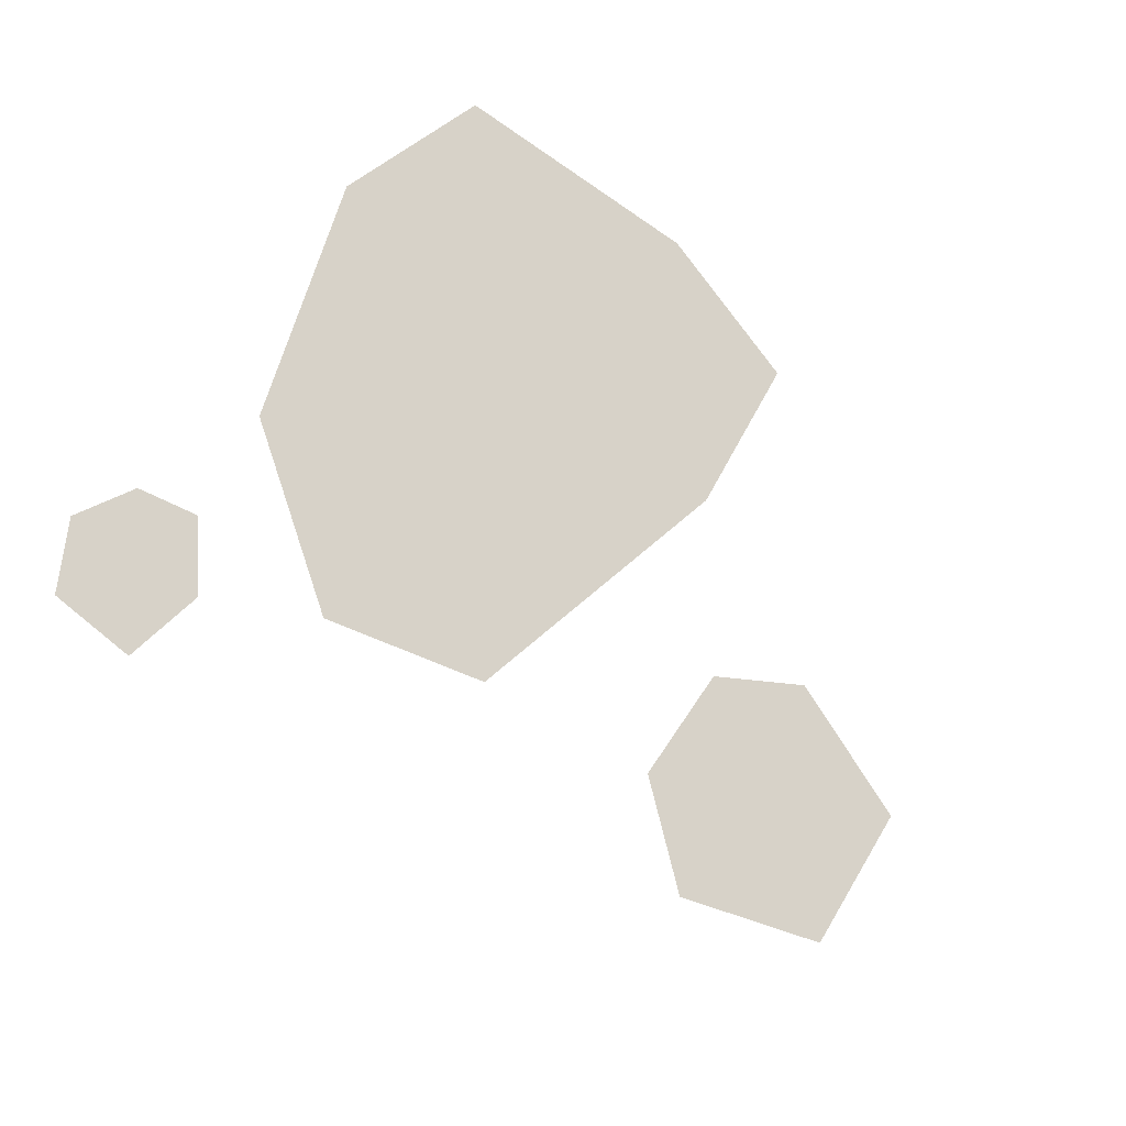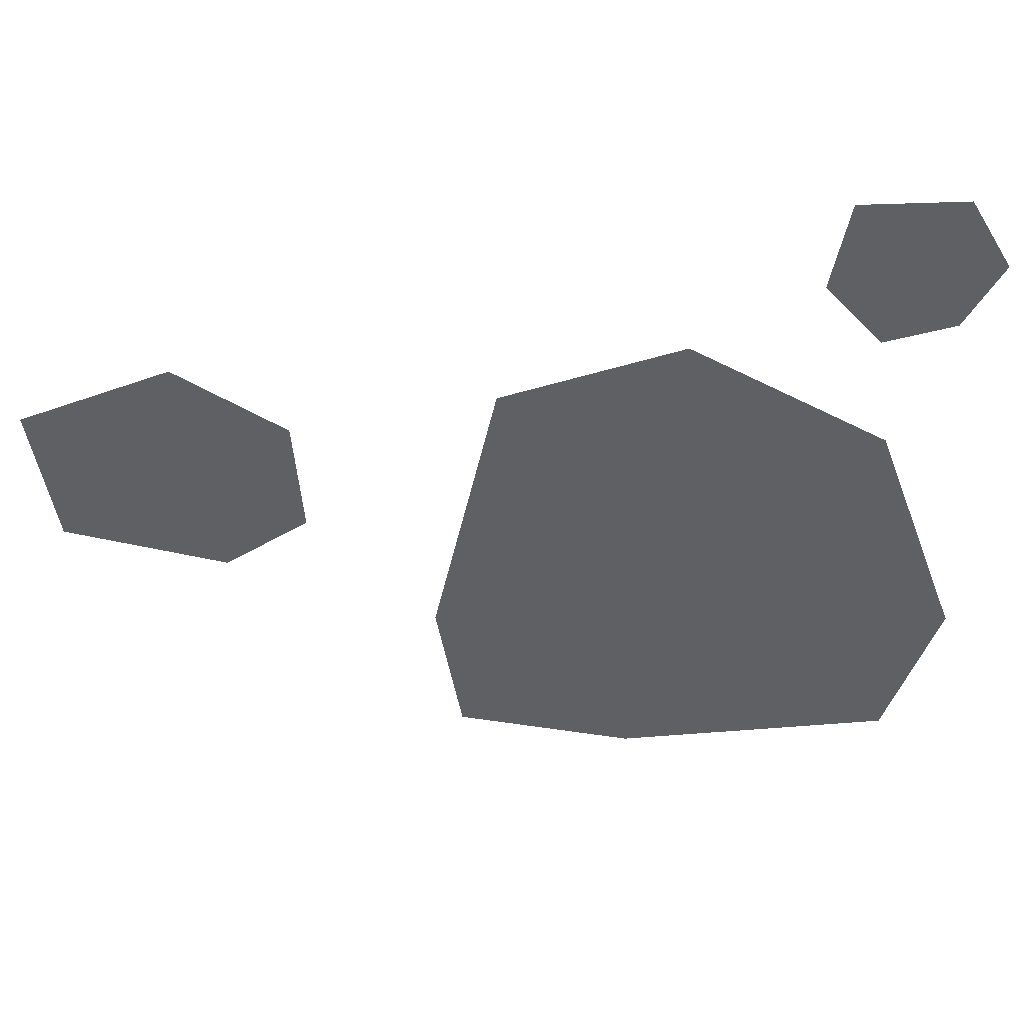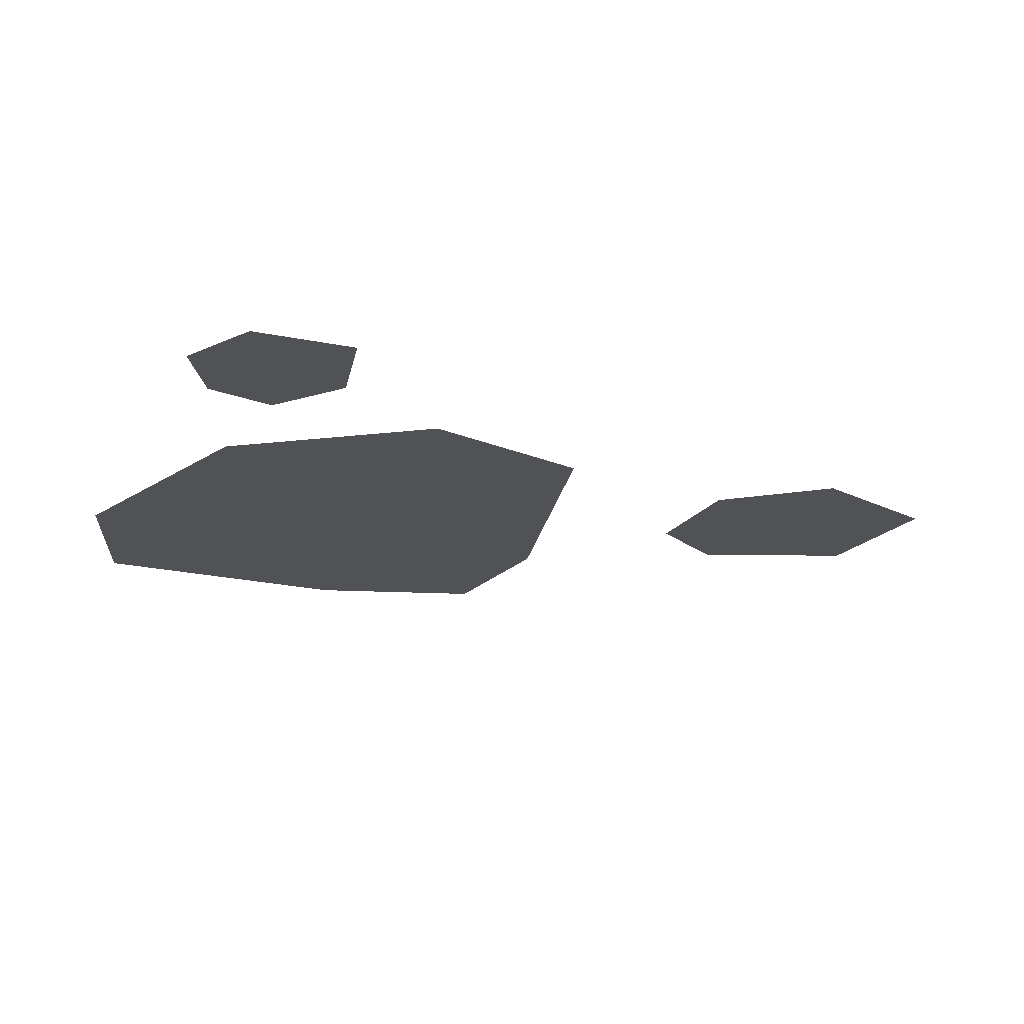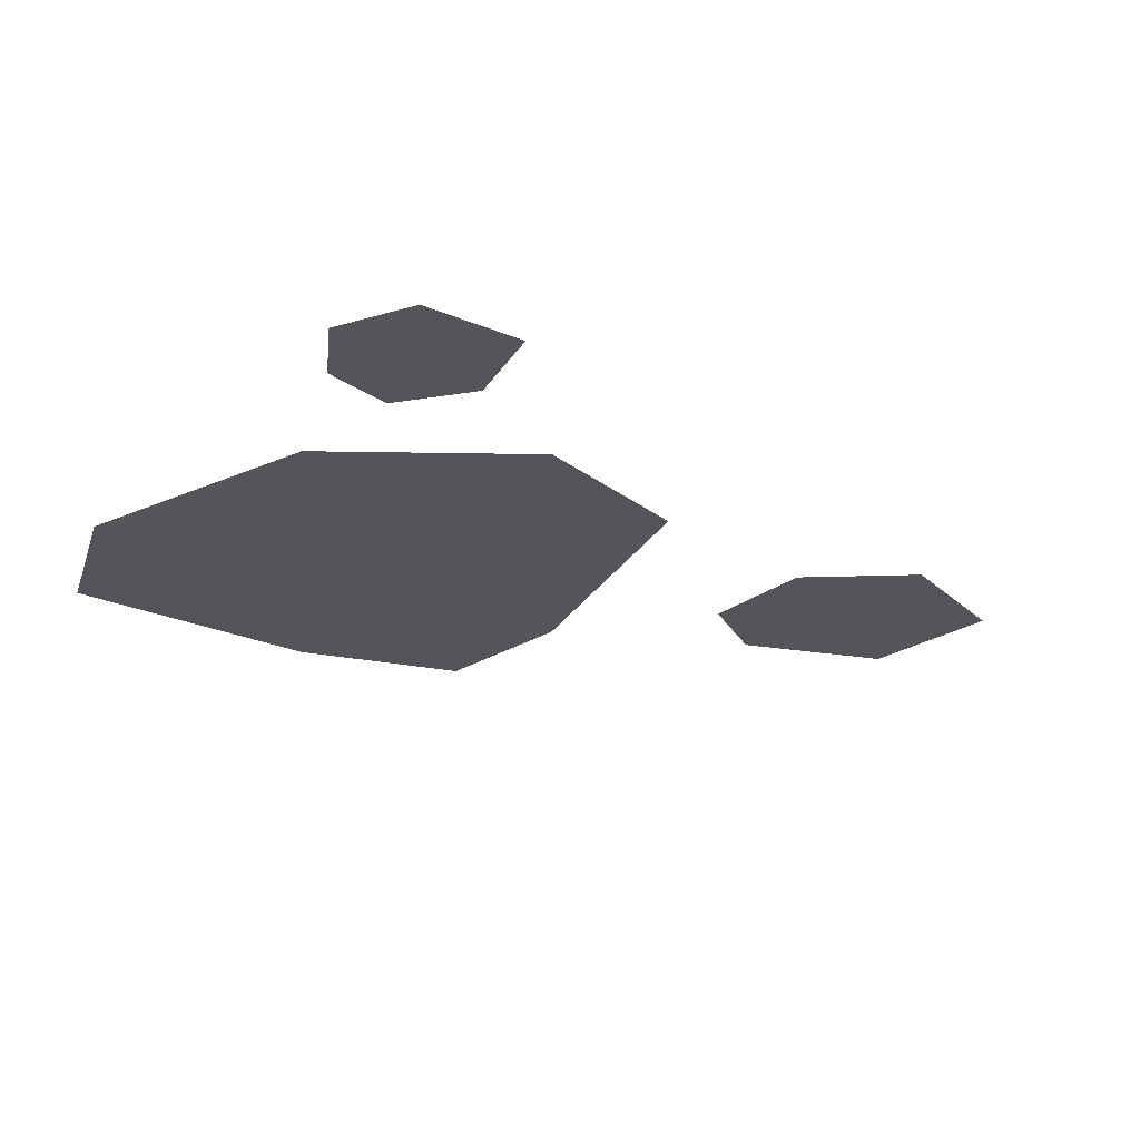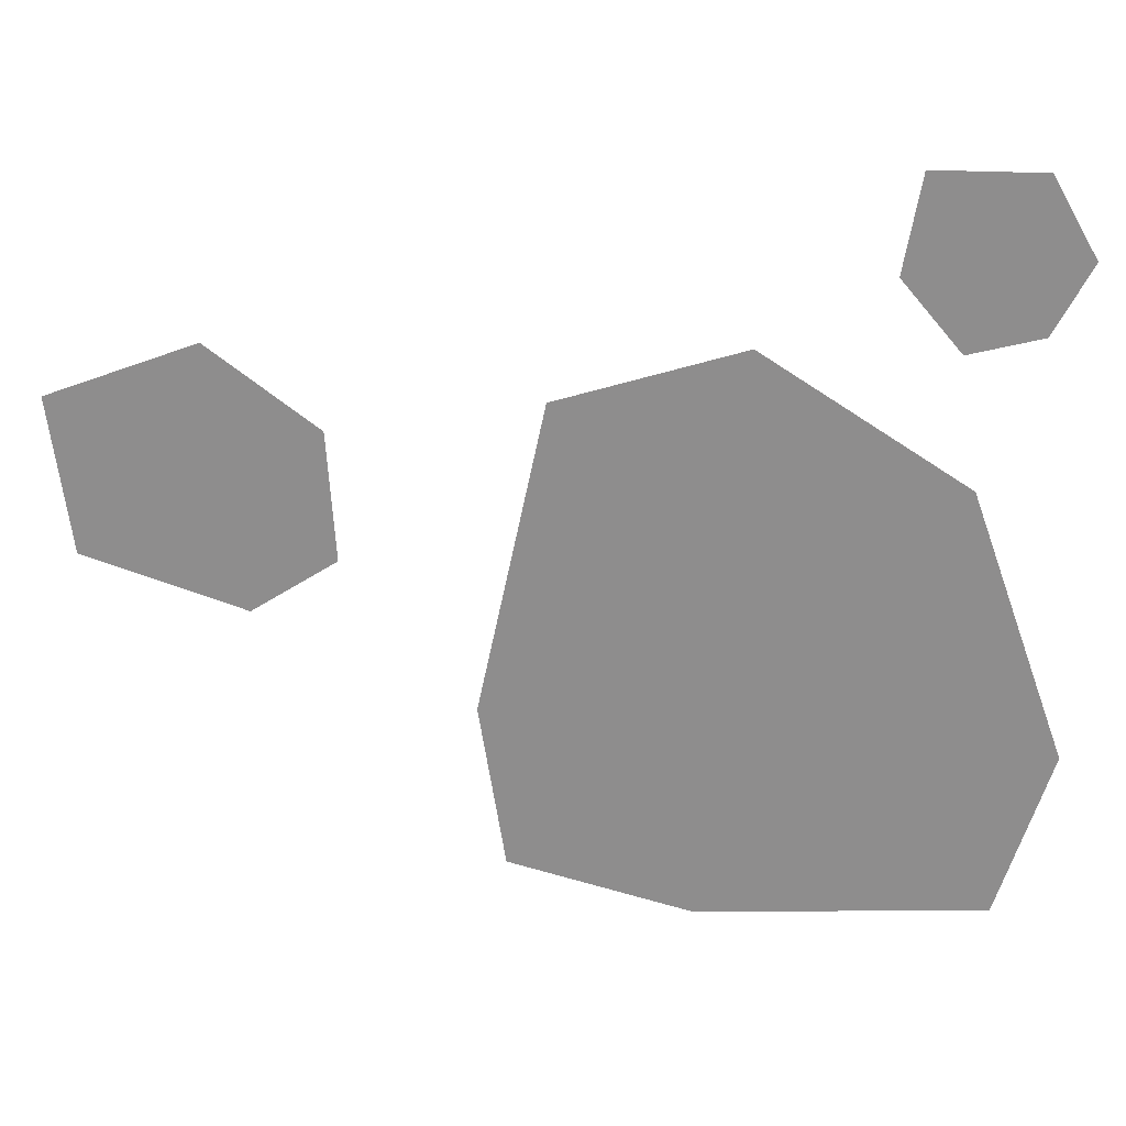
<metadata>
{"format":"obj","ext":"obj","renderer":"f3d","projection":"perspective","resolution":1024,"background":"white","views":[{"elev":77.4,"azim":38.1,"up":"+Y"},{"elev":45.7,"azim":176.3,"up":"+Z"},{"elev":-20.6,"azim":-21.2,"up":"+Y"},{"elev":-24.7,"azim":-34.9,"up":"+Y"},{"elev":25.0,"azim":-177.8,"up":"+Z"}]}
</metadata>
<code>
v -0.1468 0.01461 0.1398
v -0.1553 0.01461 0.1882
v -0.2096 0.01461 0.1874
v -0.2322 0.01461 0.1479
v -0.2135 0.01461 0.1129
v -0.1769 0.01461 0.1041
v -0.06434 0.0148 -0.1882
v 0.02763 0.0148 -0.1613
v 0.04074 0.0148 -0.07746
v -0.09501 0.0148 -0.0595
v -0.2356 0.0148 -0.09815
v -0.2088 0.0148 -0.1835
v -0.1867 0.0148 0.03884
v -0.08454 0.0148 0.1059
v 0.007432 0.0148 0.07906
v 0.1463 0.01473 -0.02757
v 0.2256 0.01473 0.000896
v 0.2356 0.01473 0.07872
v 0.1622 0.01473 0.1055
v 0.1083 0.01473 0.06363
v 0.1041 0.01473 -0.0009098
g SD_Prop_BloodSplat_11_2548_131
f 1 3 2
f 1 4 3
f 5 4 1
f 5 1 6
f 7 9 8
f 7 10 9
f 11 10 7
f 11 7 12
f 13 10 11
f 13 14 10
f 9 10 14
f 9 14 15
f 16 18 17
f 16 19 18
f 20 19 16
f 20 16 21

</code>
